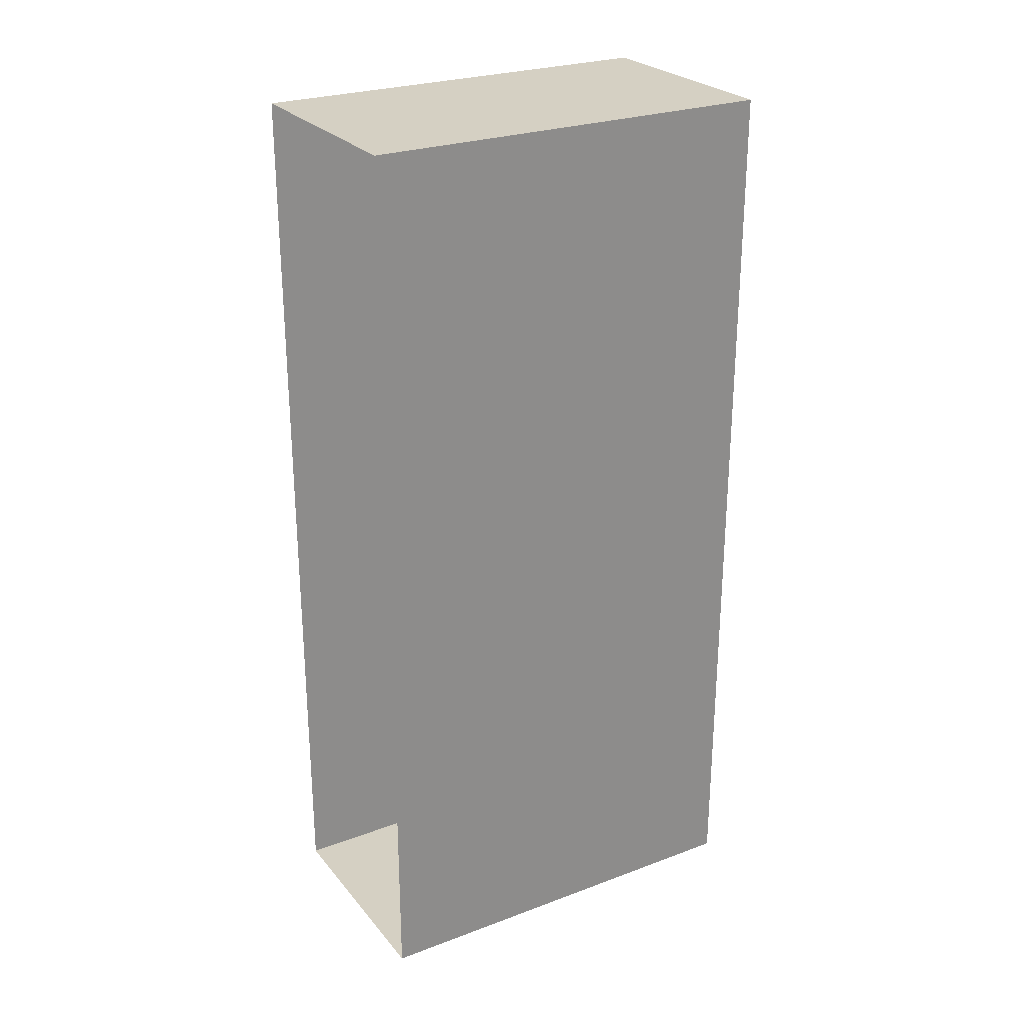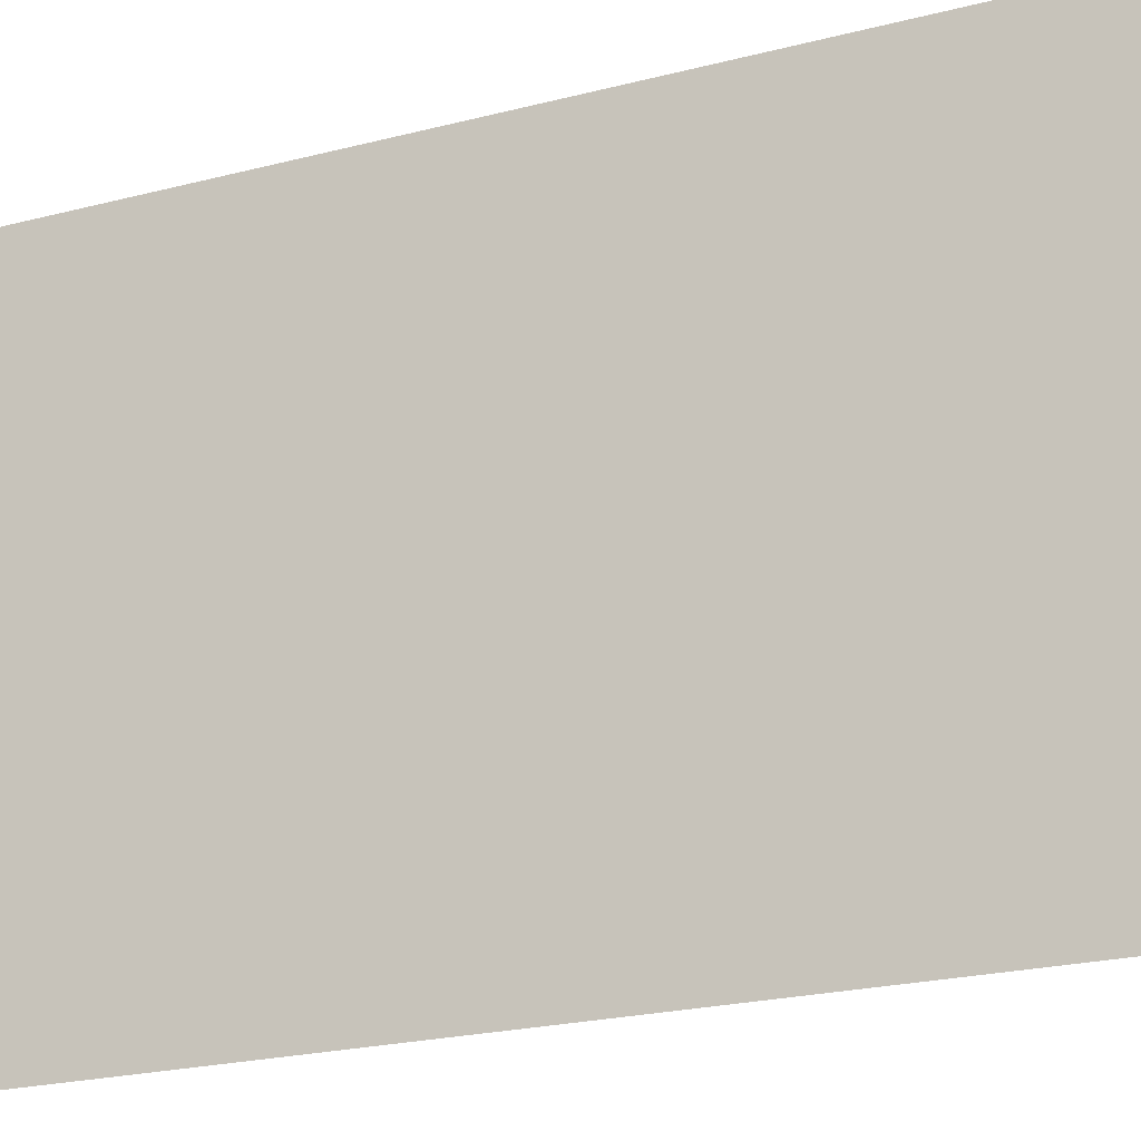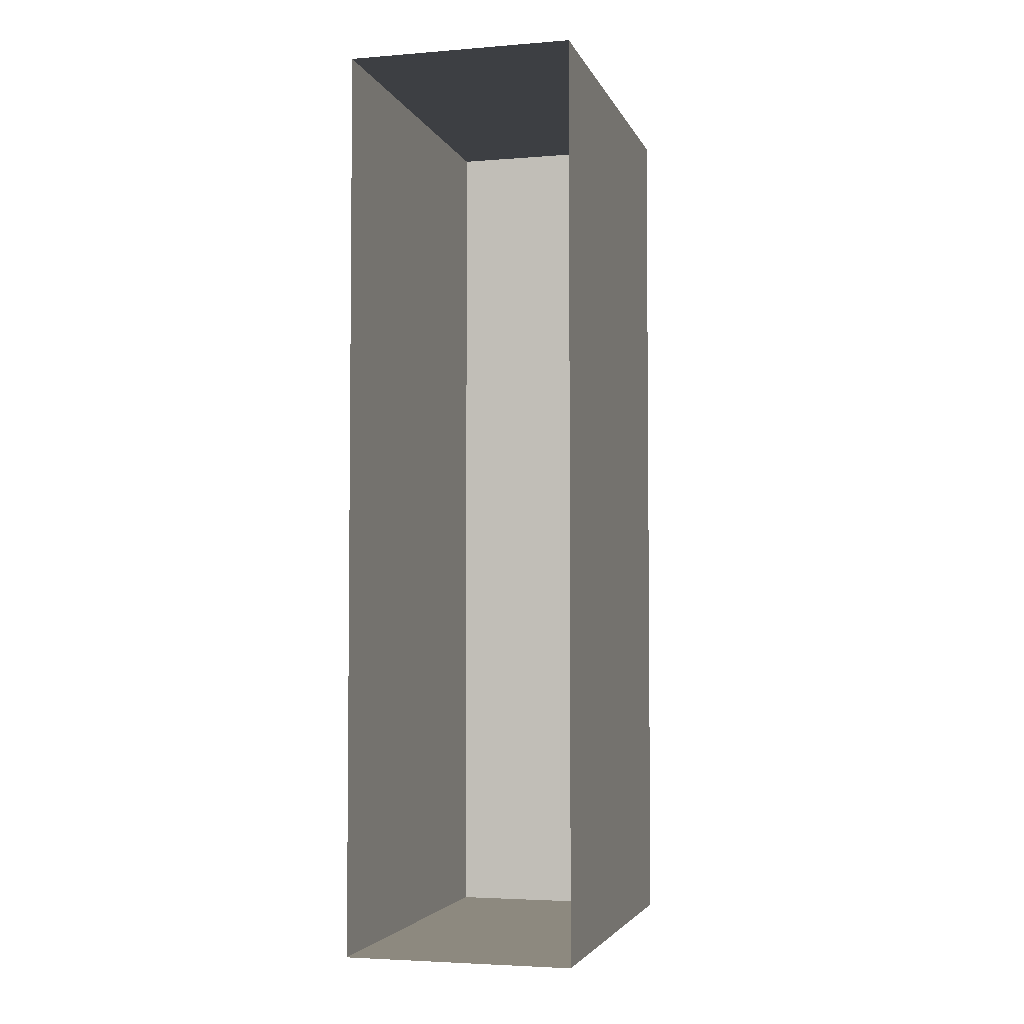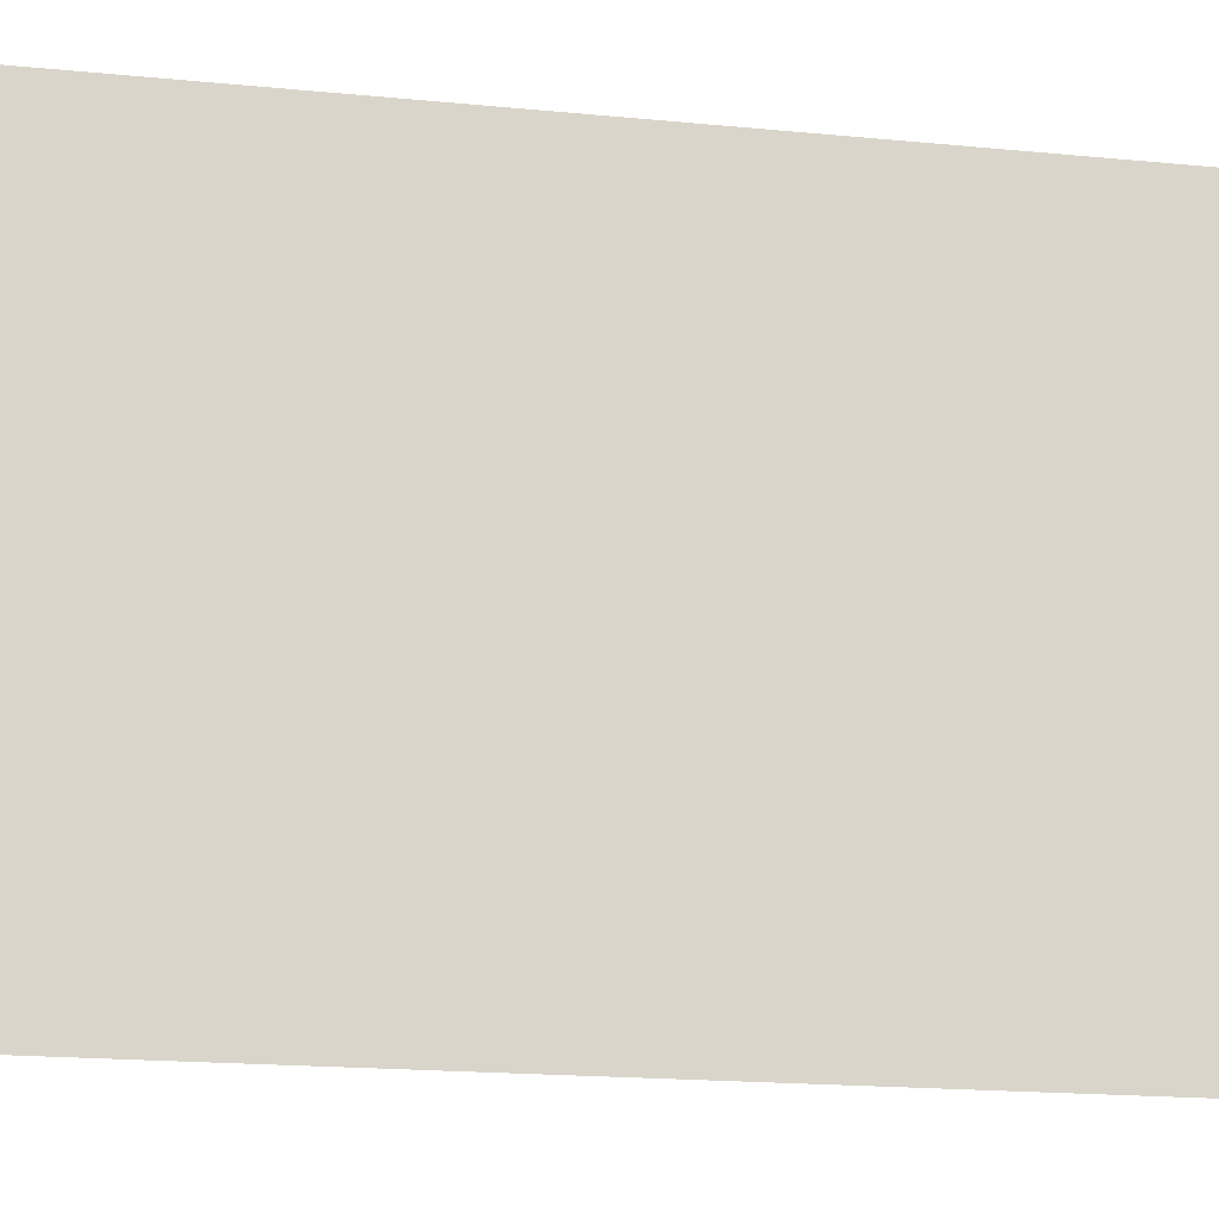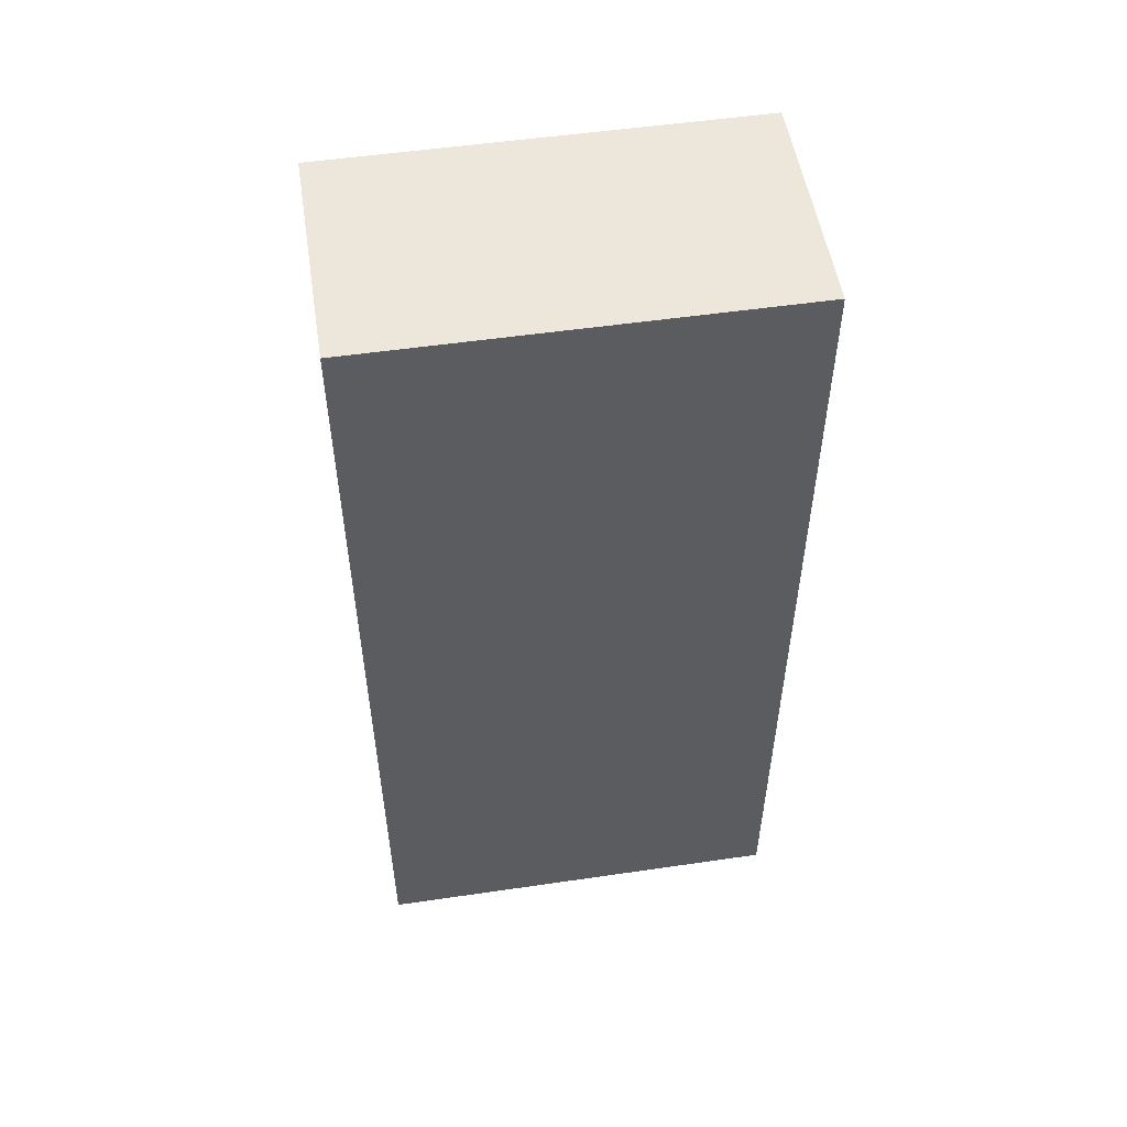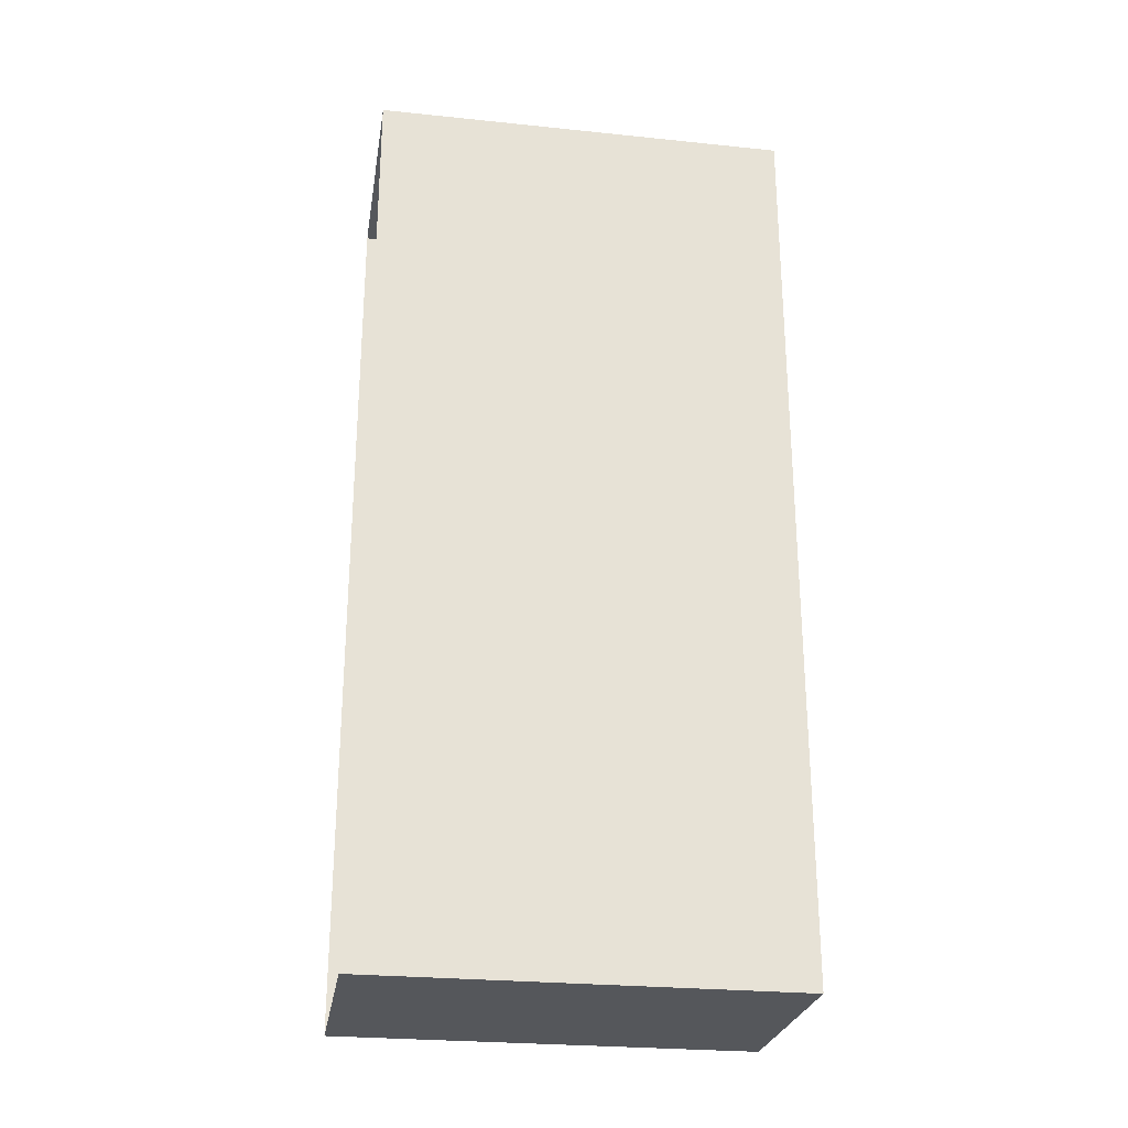
<metadata>
{"format":"obj","ext":"obj","renderer":"f3d","projection":"perspective","resolution":1024,"background":"white","views":[{"elev":26.2,"azim":-120.4,"up":"+Y"},{"elev":-20.6,"azim":116.0,"up":"+Z"},{"elev":-3.8,"azim":-165.1,"up":"+Y"},{"elev":-16.1,"azim":77.9,"up":"+Z"},{"elev":52.8,"azim":-98.9,"up":"+Y"},{"elev":-26.4,"azim":-99.2,"up":"+Y"}]}
</metadata>
<code>
g Royale_Area_cartoteck1
v -0.6 -2.391 2.2
v -0.6 2.391 2.2
v 0.6 2.391 2.2
v 0.6 -2.391 2.2
v -0.6 -2.391 -6.409e-07
v 0.6 -2.391 2.2
v 0.6 -2.391 -7.515e-07
v -0.6 -2.391 2.2
v 0.6 -2.391 2.2
v 0.6 2.391 2.2
v 0.6 2.391 -2.021e-07
v 0.6 -2.391 -7.515e-07
v 0.6 2.391 -2.021e-07
v -0.6 2.391 2.2
v -0.6 2.391 3.06e-08
v 0.6 2.391 2.2
v -0.6 2.391 2.2
v -0.6 -2.391 2.2
v -0.6 -2.391 -6.409e-07
v -0.6 2.391 3.06e-08
g Royale_Area_cartoteck1_0
f 3 2 1
f 4 3 1
f 7 6 5
f 8 5 6
f 11 10 9
f 12 11 9
f 15 14 13
f 16 13 14
f 19 18 17
f 20 19 17

</code>
